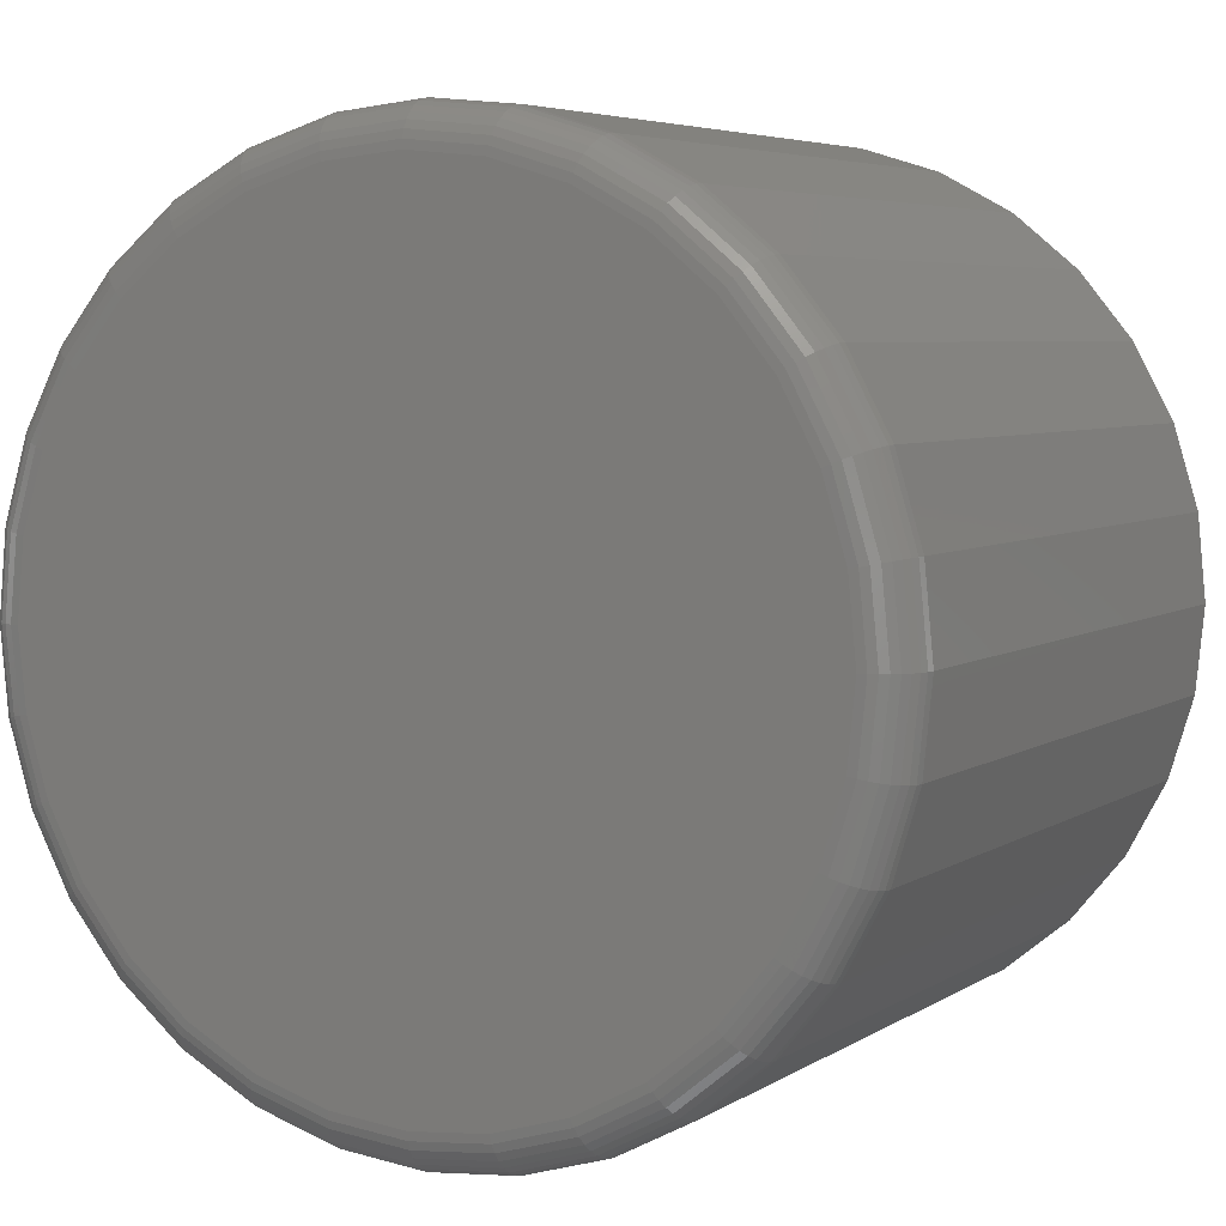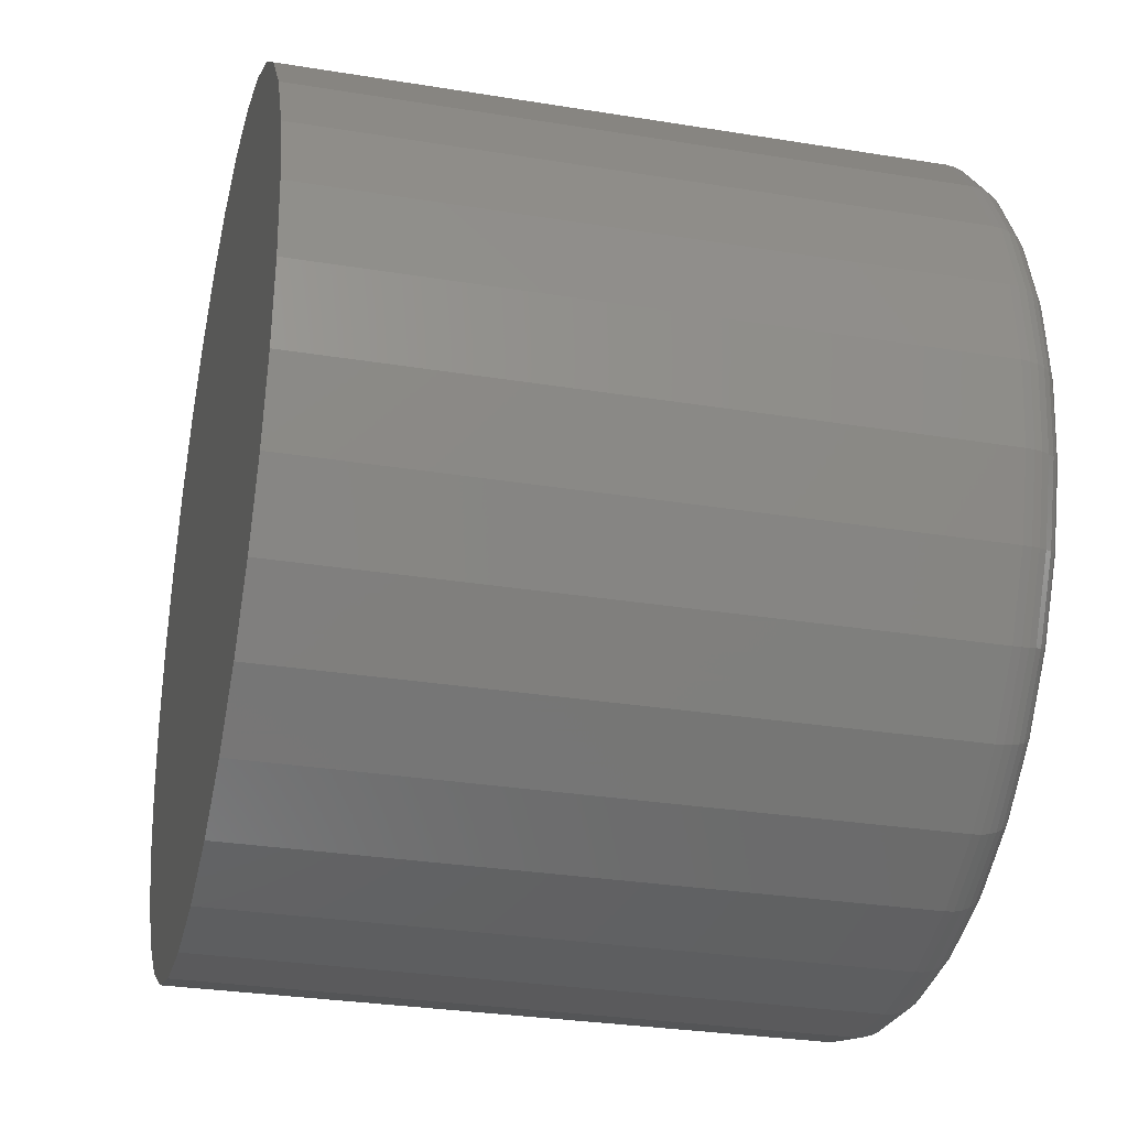
<metadata>
{"format":"stl","ext":"stl","renderer":"f3d","projection":"perspective","resolution":1024,"background":"white","views":[{"elev":5.2,"azim":-151.3,"up":"+Z"},{"elev":-29.9,"azim":76.6,"up":"+Z"}]}
</metadata>
<code>
# stl→obj: 320 verts, 636 faces
v 0.2605 2.077e-16 0.1106
v 0.2744 2.091e-16 0.1092
v 0.2466 2.06e-16 0.1092
v 0.2333 2.041e-16 0.1052
v 0.2877 2.102e-16 0.1052
v 0.221 2.02e-16 0.09862
v 0.3 2.108e-16 0.09862
v 0.2102 1.998e-16 0.08977
v 0.3108 2.11e-16 0.08977
v 0.2014 1.977e-16 0.07899
v 0.3197 2.108e-16 0.07899
v 0.3108 1.998e-16 -0.01083
v 0.2102 1.887e-16 -0.01083
v 0.3197 2.02e-16 -4.673e-05
v 0.221 1.889e-16 -0.01967
v 0.3 1.977e-16 -0.01967
v 0.2333 1.895e-16 -0.02625
v 0.2877 1.956e-16 -0.02625
v 0.2466 1.906e-16 -0.03029
v 0.2744 1.936e-16 -0.03029
v 0.2605 1.919e-16 -0.03166
v 0.2014 1.889e-16 -4.673e-05
v 0.1948 1.895e-16 0.01225
v 0.3262 2.041e-16 0.01225
v 0.1908 1.906e-16 0.0256
v 0.3303 2.06e-16 0.0256
v 0.1894 1.919e-16 0.03947
v 0.3317 2.077e-16 0.03947
v 0.1908 1.936e-16 0.05335
v 0.3303 2.091e-16 0.05335
v 0.1948 1.956e-16 0.0667
v 0.3262 2.102e-16 0.0667
v 0.3395 -0.007812 0.03947
v 0.3395 -0.125 0.03947
v 0.338 -0.007812 0.02407
v 0.338 -0.125 0.02407
v 0.3335 -0.007812 0.009262
v 0.3335 -0.125 0.009262
v 0.3262 -0.007812 -0.004387
v 0.3262 -0.125 -0.004387
v 0.3164 -0.007812 -0.01635
v 0.3164 -0.125 -0.01635
v 0.3044 -0.007812 -0.02617
v 0.3044 -0.125 -0.02617
v 0.2907 -0.007812 -0.03346
v 0.2907 -0.125 -0.03346
v 0.2759 -0.007812 -0.03796
v 0.2759 -0.125 -0.03796
v 0.2605 -0.007812 -0.03947
v 0.2605 -0.125 -0.03947
v 0.2451 -0.007812 -0.03796
v 0.2451 -0.125 -0.03796
v 0.2303 -0.007812 -0.03346
v 0.2303 -0.125 -0.03346
v 0.2167 -0.007812 -0.02617
v 0.2167 -0.125 -0.02617
v 0.2047 -0.007812 -0.01635
v 0.2047 -0.125 -0.01635
v 0.1949 -0.007812 -0.004387
v 0.1949 -0.125 -0.004387
v 0.1876 -0.007812 0.009262
v 0.1876 -0.125 0.009262
v 0.1831 -0.007812 0.02407
v 0.1831 -0.125 0.02407
v 0.1816 -0.007812 0.03947
v 0.1816 -0.125 0.03947
v 0.1831 -0.007812 0.05488
v 0.1831 -0.125 0.05488
v 0.1876 -0.007812 0.06969
v 0.1876 -0.125 0.06969
v 0.1949 -0.007812 0.08333
v 0.1949 -0.125 0.08333
v 0.2047 -0.007812 0.0953
v 0.2047 -0.125 0.0953
v 0.2167 -0.007812 0.1051
v 0.2167 -0.125 0.1051
v 0.2303 -0.007812 0.1124
v 0.2303 -0.125 0.1124
v 0.2451 -0.007812 0.1169
v 0.2451 -0.125 0.1169
v 0.2605 -0.007812 0.1184
v 0.2605 -0.125 0.1184
v 0.2759 -0.007812 0.1169
v 0.2759 -0.125 0.1169
v 0.2907 -0.007812 0.1124
v 0.2907 -0.125 0.1124
v 0.3044 -0.007812 0.1051
v 0.3044 -0.125 0.1051
v 0.3164 -0.007812 0.0953
v 0.3164 -0.125 0.0953
v 0.3262 -0.007812 0.08333
v 0.3262 -0.125 0.08333
v 0.3335 -0.007812 0.06969
v 0.3335 -0.125 0.06969
v 0.338 -0.007812 0.05488
v 0.338 -0.125 0.05488
v 0.1817 -0.006288 0.03947
v 0.1832 -0.006288 0.05485
v 0.1822 -0.004823 0.03947
v 0.1837 -0.004823 0.05476
v 0.1829 -0.003472 0.03947
v 0.1844 -0.003472 0.05462
v 0.1839 -0.002288 0.03947
v 0.1853 -0.002288 0.05443
v 0.1851 -0.001317 0.03947
v 0.1865 -0.001317 0.0542
v 0.1864 -0.0005947 0.03947
v 0.1878 -0.0005947 0.05393
v 0.1879 -0.0001501 0.03947
v 0.1893 -0.0001501 0.05365
v 0.3378 -0.006288 0.05485
v 0.3393 -0.006288 0.03947
v 0.3374 -0.004823 0.05476
v 0.3389 -0.004823 0.03947
v 0.3367 -0.003472 0.05462
v 0.3382 -0.003472 0.03947
v 0.3357 -0.002288 0.05443
v 0.3372 -0.002288 0.03947
v 0.3346 -0.001317 0.0542
v 0.336 -0.001317 0.03947
v 0.3332 -0.0005947 0.05393
v 0.3347 -0.0005947 0.03947
v 0.3318 -0.0001501 0.05365
v 0.3332 -0.0001501 0.03947
v 0.3333 -0.006288 0.06963
v 0.3329 -0.004823 0.06946
v 0.3322 -0.003472 0.06918
v 0.3314 -0.002288 0.06881
v 0.3303 -0.001317 0.06836
v 0.329 -0.0005947 0.06784
v 0.3277 -0.0001501 0.06728
v 0.326 -0.006288 0.08325
v 0.3257 -0.004823 0.083
v 0.3251 -0.003472 0.0826
v 0.3243 -0.002288 0.08206
v 0.3233 -0.001317 0.08141
v 0.3222 -0.0005947 0.08066
v 0.3209 -0.0001501 0.07984
v 0.3162 -0.006288 0.09519
v 0.3159 -0.004823 0.09488
v 0.3154 -0.003472 0.09437
v 0.3147 -0.002288 0.09368
v 0.3139 -0.001317 0.09284
v 0.3129 -0.0005947 0.09189
v 0.3119 -0.0001501 0.09085
v 0.3043 -0.006288 0.105
v 0.3041 -0.004823 0.1046
v 0.3037 -0.003472 0.104
v 0.3031 -0.002288 0.1032
v 0.3025 -0.001317 0.1022
v 0.3017 -0.0005947 0.1011
v 0.3009 -0.0001501 0.09989
v 0.2907 -0.006288 0.1123
v 0.2905 -0.004823 0.1119
v 0.2902 -0.003472 0.1112
v 0.2899 -0.002288 0.1103
v 0.2894 -0.001317 0.1092
v 0.2889 -0.0005947 0.108
v 0.2883 -0.0001501 0.1066
v 0.2759 -0.006288 0.1168
v 0.2758 -0.004823 0.1163
v 0.2757 -0.003472 0.1156
v 0.2755 -0.002288 0.1147
v 0.2753 -0.001317 0.1135
v 0.275 -0.0005947 0.1122
v 0.2747 -0.0001501 0.1107
v 0.2605 -0.006288 0.1183
v 0.2605 -0.004823 0.1178
v 0.2605 -0.003472 0.1171
v 0.2605 -0.002288 0.1161
v 0.2605 -0.001317 0.1149
v 0.2605 -0.0005947 0.1136
v 0.2605 -0.0001501 0.1121
v 0.2452 -0.006288 0.1168
v 0.2452 -0.004823 0.1163
v 0.2454 -0.003472 0.1156
v 0.2456 -0.002288 0.1147
v 0.2458 -0.001317 0.1135
v 0.2461 -0.0005947 0.1122
v 0.2464 -0.0001501 0.1107
v 0.2304 -0.006288 0.1123
v 0.2305 -0.004823 0.1119
v 0.2308 -0.003472 0.1112
v 0.2312 -0.002288 0.1103
v 0.2316 -0.001317 0.1092
v 0.2322 -0.0005947 0.108
v 0.2327 -0.0001501 0.1066
v 0.2167 -0.006288 0.105
v 0.217 -0.004823 0.1046
v 0.2174 -0.003472 0.104
v 0.2179 -0.002288 0.1032
v 0.2186 -0.001317 0.1022
v 0.2193 -0.0005947 0.1011
v 0.2202 -0.0001501 0.09989
v 0.2048 -0.006288 0.09519
v 0.2051 -0.004823 0.09488
v 0.2056 -0.003472 0.09437
v 0.2063 -0.002288 0.09368
v 0.2072 -0.001317 0.09284
v 0.2081 -0.0005947 0.09189
v 0.2091 -0.0001501 0.09085
v 0.195 -0.006288 0.08325
v 0.1954 -0.004823 0.083
v 0.196 -0.003472 0.0826
v 0.1968 -0.002288 0.08206
v 0.1978 -0.001317 0.08141
v 0.1989 -0.0005947 0.08066
v 0.2001 -0.0001501 0.07984
v 0.1877 -0.006288 0.06963
v 0.1881 -0.004823 0.06946
v 0.1888 -0.003472 0.06918
v 0.1897 -0.002288 0.06881
v 0.1908 -0.001317 0.06836
v 0.192 -0.0005947 0.06784
v 0.1934 -0.0001501 0.06728
v 0.3378 -0.006288 0.0241
v 0.3374 -0.004823 0.02419
v 0.3367 -0.003472 0.02433
v 0.3357 -0.002288 0.02452
v 0.3346 -0.001317 0.02475
v 0.3332 -0.0005947 0.02501
v 0.3318 -0.0001501 0.0253
v 0.1832 -0.006288 0.0241
v 0.1837 -0.004823 0.02419
v 0.1844 -0.003472 0.02433
v 0.1853 -0.002288 0.02452
v 0.1865 -0.001317 0.02475
v 0.1878 -0.0005947 0.02501
v 0.1893 -0.0001501 0.0253
v 0.1877 -0.006288 0.009319
v 0.1881 -0.004823 0.009489
v 0.1888 -0.003472 0.009766
v 0.1897 -0.002288 0.01014
v 0.1908 -0.001317 0.01059
v 0.192 -0.0005947 0.01111
v 0.1934 -0.0001501 0.01167
v 0.195 -0.006288 -0.004304
v 0.1954 -0.004823 -0.004057
v 0.196 -0.003472 -0.003656
v 0.1968 -0.002288 -0.003116
v 0.1978 -0.001317 -0.002458
v 0.1989 -0.0005947 -0.001708
v 0.2001 -0.0001501 -0.0008935
v 0.2048 -0.006288 -0.01624
v 0.2051 -0.004823 -0.01593
v 0.2056 -0.003472 -0.01542
v 0.2063 -0.002288 -0.01473
v 0.2072 -0.001317 -0.0139
v 0.2081 -0.0005947 -0.01294
v 0.2091 -0.0001501 -0.0119
v 0.2167 -0.006288 -0.02604
v 0.217 -0.004823 -0.02567
v 0.2174 -0.003472 -0.02507
v 0.2179 -0.002288 -0.02427
v 0.2186 -0.001317 -0.02328
v 0.2193 -0.0005947 -0.02216
v 0.2202 -0.0001501 -0.02094
v 0.2304 -0.006288 -0.03333
v 0.2305 -0.004823 -0.03291
v 0.2308 -0.003472 -0.03225
v 0.2312 -0.002288 -0.03135
v 0.2316 -0.001317 -0.03026
v 0.2322 -0.0005947 -0.02901
v 0.2327 -0.0001501 -0.02765
v 0.2452 -0.006288 -0.03781
v 0.2452 -0.004823 -0.03737
v 0.2454 -0.003472 -0.03667
v 0.2456 -0.002288 -0.03571
v 0.2458 -0.001317 -0.03455
v 0.2461 -0.0005947 -0.03323
v 0.2464 -0.0001501 -0.03179
v 0.2605 -0.006288 -0.03932
v 0.2605 -0.004823 -0.03888
v 0.2605 -0.003472 -0.03816
v 0.2605 -0.002288 -0.03719
v 0.2605 -0.001317 -0.036
v 0.2605 -0.0005947 -0.03465
v 0.2605 -0.0001501 -0.03319
v 0.2759 -0.006288 -0.03781
v 0.2758 -0.004823 -0.03737
v 0.2757 -0.003472 -0.03667
v 0.2755 -0.002288 -0.03571
v 0.2753 -0.001317 -0.03455
v 0.275 -0.0005947 -0.03323
v 0.2747 -0.0001501 -0.03179
v 0.2907 -0.006288 -0.03333
v 0.2905 -0.004823 -0.03291
v 0.2902 -0.003472 -0.03225
v 0.2899 -0.002288 -0.03135
v 0.2894 -0.001317 -0.03026
v 0.2889 -0.0005947 -0.02901
v 0.2883 -0.0001501 -0.02765
v 0.3043 -0.006288 -0.02604
v 0.3041 -0.004823 -0.02567
v 0.3037 -0.003472 -0.02507
v 0.3031 -0.002288 -0.02427
v 0.3025 -0.001317 -0.02328
v 0.3017 -0.0005947 -0.02216
v 0.3009 -0.0001501 -0.02094
v 0.3162 -0.006288 -0.01624
v 0.3159 -0.004823 -0.01593
v 0.3154 -0.003472 -0.01542
v 0.3147 -0.002288 -0.01473
v 0.3139 -0.001317 -0.0139
v 0.3129 -0.0005947 -0.01294
v 0.3119 -0.0001501 -0.0119
v 0.326 -0.006288 -0.004304
v 0.3257 -0.004823 -0.004057
v 0.3251 -0.003472 -0.003656
v 0.3243 -0.002288 -0.003116
v 0.3233 -0.001317 -0.002458
v 0.3222 -0.0005947 -0.001708
v 0.3209 -0.0001501 -0.0008935
v 0.3333 -0.006288 0.009319
v 0.3329 -0.004823 0.009489
v 0.3322 -0.003472 0.009766
v 0.3314 -0.002288 0.01014
v 0.3303 -0.001317 0.01059
v 0.329 -0.0005947 0.01111
v 0.3277 -0.0001501 0.01167
f 1 2 3
f 4 3 2
f 5 4 2
f 6 4 5
f 7 6 5
f 8 6 7
f 9 8 7
f 10 8 9
f 11 10 9
f 12 13 14
f 15 13 12
f 16 15 12
f 17 15 16
f 18 17 16
f 19 17 18
f 20 19 18
f 21 19 20
f 13 22 14
f 14 22 23
f 14 23 24
f 24 23 25
f 24 25 26
f 26 25 27
f 26 27 28
f 28 27 29
f 28 29 30
f 30 29 31
f 30 31 32
f 32 31 10
f 32 10 11
f 33 34 35
f 35 34 36
f 35 36 37
f 37 36 38
f 37 38 39
f 39 38 40
f 39 40 41
f 41 40 42
f 41 42 43
f 43 42 44
f 43 44 45
f 45 44 46
f 45 46 47
f 47 46 48
f 47 48 49
f 49 48 50
f 49 50 51
f 51 50 52
f 51 52 53
f 53 52 54
f 53 54 55
f 55 54 56
f 55 56 57
f 57 56 58
f 57 58 59
f 59 58 60
f 59 60 61
f 61 60 62
f 61 62 63
f 63 62 64
f 63 64 65
f 65 64 66
f 65 66 67
f 67 66 68
f 67 68 69
f 69 68 70
f 69 70 71
f 71 70 72
f 71 72 73
f 73 72 74
f 73 74 75
f 75 74 76
f 75 76 77
f 77 76 78
f 77 78 79
f 79 78 80
f 79 80 81
f 81 80 82
f 81 82 83
f 83 82 84
f 83 84 85
f 85 84 86
f 85 86 87
f 87 86 88
f 87 88 89
f 89 88 90
f 89 90 91
f 91 90 92
f 91 92 93
f 93 92 94
f 93 94 95
f 95 94 96
f 95 96 33
f 33 96 34
f 65 67 97
f 97 67 98
f 97 98 99
f 99 98 100
f 99 100 101
f 101 100 102
f 101 102 103
f 103 102 104
f 103 104 105
f 105 104 106
f 105 106 107
f 107 106 108
f 107 108 109
f 109 108 110
f 109 110 27
f 27 110 29
f 95 33 111
f 111 33 112
f 111 112 113
f 113 112 114
f 113 114 115
f 115 114 116
f 115 116 117
f 117 116 118
f 117 118 119
f 119 118 120
f 119 120 121
f 121 120 122
f 121 122 123
f 123 122 124
f 123 124 30
f 30 124 28
f 93 95 125
f 125 95 111
f 125 111 126
f 126 111 113
f 126 113 127
f 127 113 115
f 127 115 128
f 128 115 117
f 128 117 129
f 129 117 119
f 129 119 130
f 130 119 121
f 130 121 131
f 131 121 123
f 131 123 32
f 32 123 30
f 91 93 132
f 132 93 125
f 132 125 133
f 133 125 126
f 133 126 134
f 134 126 127
f 134 127 135
f 135 127 128
f 135 128 136
f 136 128 129
f 136 129 137
f 137 129 130
f 137 130 138
f 138 130 131
f 138 131 11
f 11 131 32
f 89 91 139
f 139 91 132
f 139 132 140
f 140 132 133
f 140 133 141
f 141 133 134
f 141 134 142
f 142 134 135
f 142 135 143
f 143 135 136
f 143 136 144
f 144 136 137
f 144 137 145
f 145 137 138
f 145 138 9
f 9 138 11
f 87 89 146
f 146 89 139
f 146 139 147
f 147 139 140
f 147 140 148
f 148 140 141
f 148 141 149
f 149 141 142
f 149 142 150
f 150 142 143
f 150 143 151
f 151 143 144
f 151 144 152
f 152 144 145
f 152 145 7
f 7 145 9
f 85 87 153
f 153 87 146
f 153 146 154
f 154 146 147
f 154 147 155
f 155 147 148
f 155 148 156
f 156 148 149
f 156 149 157
f 157 149 150
f 157 150 158
f 158 150 151
f 158 151 159
f 159 151 152
f 159 152 5
f 5 152 7
f 83 85 160
f 160 85 153
f 160 153 161
f 161 153 154
f 161 154 162
f 162 154 155
f 162 155 163
f 163 155 156
f 163 156 164
f 164 156 157
f 164 157 165
f 165 157 158
f 165 158 166
f 166 158 159
f 166 159 2
f 2 159 5
f 81 83 167
f 167 83 160
f 167 160 168
f 168 160 161
f 168 161 169
f 169 161 162
f 169 162 170
f 170 162 163
f 170 163 171
f 171 163 164
f 171 164 172
f 172 164 165
f 172 165 173
f 173 165 166
f 173 166 1
f 1 166 2
f 79 81 174
f 174 81 167
f 174 167 175
f 175 167 168
f 175 168 176
f 176 168 169
f 176 169 177
f 177 169 170
f 177 170 178
f 178 170 171
f 178 171 179
f 179 171 172
f 179 172 180
f 180 172 173
f 180 173 3
f 3 173 1
f 77 79 181
f 181 79 174
f 181 174 182
f 182 174 175
f 182 175 183
f 183 175 176
f 183 176 184
f 184 176 177
f 184 177 185
f 185 177 178
f 185 178 186
f 186 178 179
f 186 179 187
f 187 179 180
f 187 180 4
f 4 180 3
f 75 77 188
f 188 77 181
f 188 181 189
f 189 181 182
f 189 182 190
f 190 182 183
f 190 183 191
f 191 183 184
f 191 184 192
f 192 184 185
f 192 185 193
f 193 185 186
f 193 186 194
f 194 186 187
f 194 187 6
f 6 187 4
f 73 75 195
f 195 75 188
f 195 188 196
f 196 188 189
f 196 189 197
f 197 189 190
f 197 190 198
f 198 190 191
f 198 191 199
f 199 191 192
f 199 192 200
f 200 192 193
f 200 193 201
f 201 193 194
f 201 194 8
f 8 194 6
f 71 73 202
f 202 73 195
f 202 195 203
f 203 195 196
f 203 196 204
f 204 196 197
f 204 197 205
f 205 197 198
f 205 198 206
f 206 198 199
f 206 199 207
f 207 199 200
f 207 200 208
f 208 200 201
f 208 201 10
f 10 201 8
f 69 71 209
f 209 71 202
f 209 202 210
f 210 202 203
f 210 203 211
f 211 203 204
f 211 204 212
f 212 204 205
f 212 205 213
f 213 205 206
f 213 206 214
f 214 206 207
f 214 207 215
f 215 207 208
f 215 208 31
f 31 208 10
f 67 69 98
f 98 69 209
f 98 209 100
f 100 209 210
f 100 210 102
f 102 210 211
f 102 211 104
f 104 211 212
f 104 212 106
f 106 212 213
f 106 213 108
f 108 213 214
f 108 214 110
f 110 214 215
f 110 215 29
f 29 215 31
f 33 35 112
f 112 35 216
f 112 216 114
f 114 216 217
f 114 217 116
f 116 217 218
f 116 218 118
f 118 218 219
f 118 219 120
f 120 219 220
f 120 220 122
f 122 220 221
f 122 221 124
f 124 221 222
f 124 222 28
f 28 222 26
f 63 65 223
f 223 65 97
f 223 97 224
f 224 97 99
f 224 99 225
f 225 99 101
f 225 101 226
f 226 101 103
f 226 103 227
f 227 103 105
f 227 105 228
f 228 105 107
f 228 107 229
f 229 107 109
f 229 109 25
f 25 109 27
f 61 63 230
f 230 63 223
f 230 223 231
f 231 223 224
f 231 224 232
f 232 224 225
f 232 225 233
f 233 225 226
f 233 226 234
f 234 226 227
f 234 227 235
f 235 227 228
f 235 228 236
f 236 228 229
f 236 229 23
f 23 229 25
f 59 61 237
f 237 61 230
f 237 230 238
f 238 230 231
f 238 231 239
f 239 231 232
f 239 232 240
f 240 232 233
f 240 233 241
f 241 233 234
f 241 234 242
f 242 234 235
f 242 235 243
f 243 235 236
f 243 236 22
f 22 236 23
f 57 59 244
f 244 59 237
f 244 237 245
f 245 237 238
f 245 238 246
f 246 238 239
f 246 239 247
f 247 239 240
f 247 240 248
f 248 240 241
f 248 241 249
f 249 241 242
f 249 242 250
f 250 242 243
f 250 243 13
f 13 243 22
f 55 57 251
f 251 57 244
f 251 244 252
f 252 244 245
f 252 245 253
f 253 245 246
f 253 246 254
f 254 246 247
f 254 247 255
f 255 247 248
f 255 248 256
f 256 248 249
f 256 249 257
f 257 249 250
f 257 250 15
f 15 250 13
f 53 55 258
f 258 55 251
f 258 251 259
f 259 251 252
f 259 252 260
f 260 252 253
f 260 253 261
f 261 253 254
f 261 254 262
f 262 254 255
f 262 255 263
f 263 255 256
f 263 256 264
f 264 256 257
f 264 257 17
f 17 257 15
f 51 53 265
f 265 53 258
f 265 258 266
f 266 258 259
f 266 259 267
f 267 259 260
f 267 260 268
f 268 260 261
f 268 261 269
f 269 261 262
f 269 262 270
f 270 262 263
f 270 263 271
f 271 263 264
f 271 264 19
f 19 264 17
f 49 51 272
f 272 51 265
f 272 265 273
f 273 265 266
f 273 266 274
f 274 266 267
f 274 267 275
f 275 267 268
f 275 268 276
f 276 268 269
f 276 269 277
f 277 269 270
f 277 270 278
f 278 270 271
f 278 271 21
f 21 271 19
f 47 49 279
f 279 49 272
f 279 272 280
f 280 272 273
f 280 273 281
f 281 273 274
f 281 274 282
f 282 274 275
f 282 275 283
f 283 275 276
f 283 276 284
f 284 276 277
f 284 277 285
f 285 277 278
f 285 278 20
f 20 278 21
f 45 47 286
f 286 47 279
f 286 279 287
f 287 279 280
f 287 280 288
f 288 280 281
f 288 281 289
f 289 281 282
f 289 282 290
f 290 282 283
f 290 283 291
f 291 283 284
f 291 284 292
f 292 284 285
f 292 285 18
f 18 285 20
f 43 45 293
f 293 45 286
f 293 286 294
f 294 286 287
f 294 287 295
f 295 287 288
f 295 288 296
f 296 288 289
f 296 289 297
f 297 289 290
f 297 290 298
f 298 290 291
f 298 291 299
f 299 291 292
f 299 292 16
f 16 292 18
f 41 43 300
f 300 43 293
f 300 293 301
f 301 293 294
f 301 294 302
f 302 294 295
f 302 295 303
f 303 295 296
f 303 296 304
f 304 296 297
f 304 297 305
f 305 297 298
f 305 298 306
f 306 298 299
f 306 299 12
f 12 299 16
f 39 41 307
f 307 41 300
f 307 300 308
f 308 300 301
f 308 301 309
f 309 301 302
f 309 302 310
f 310 302 303
f 310 303 311
f 311 303 304
f 311 304 312
f 312 304 305
f 312 305 313
f 313 305 306
f 313 306 14
f 14 306 12
f 37 39 314
f 314 39 307
f 314 307 315
f 315 307 308
f 315 308 316
f 316 308 309
f 316 309 317
f 317 309 310
f 317 310 318
f 318 310 311
f 318 311 319
f 319 311 312
f 319 312 320
f 320 312 313
f 320 313 24
f 24 313 14
f 35 37 216
f 216 37 314
f 216 314 217
f 217 314 315
f 217 315 218
f 218 315 316
f 218 316 219
f 219 316 317
f 219 317 220
f 220 317 318
f 220 318 221
f 221 318 319
f 221 319 222
f 222 319 320
f 222 320 26
f 26 320 24
f 80 84 82
f 84 80 78
f 84 78 86
f 86 78 76
f 86 76 88
f 88 76 74
f 88 74 90
f 42 56 44
f 44 56 54
f 44 54 46
f 46 54 52
f 46 52 48
f 48 52 50
f 90 74 92
f 92 74 72
f 92 72 94
f 94 72 70
f 94 70 96
f 96 70 68
f 96 68 34
f 34 68 66
f 34 66 36
f 36 66 64
f 36 64 38
f 38 64 62
f 38 62 40
f 40 62 60
f 40 60 42
f 42 60 58
f 42 58 56

</code>
